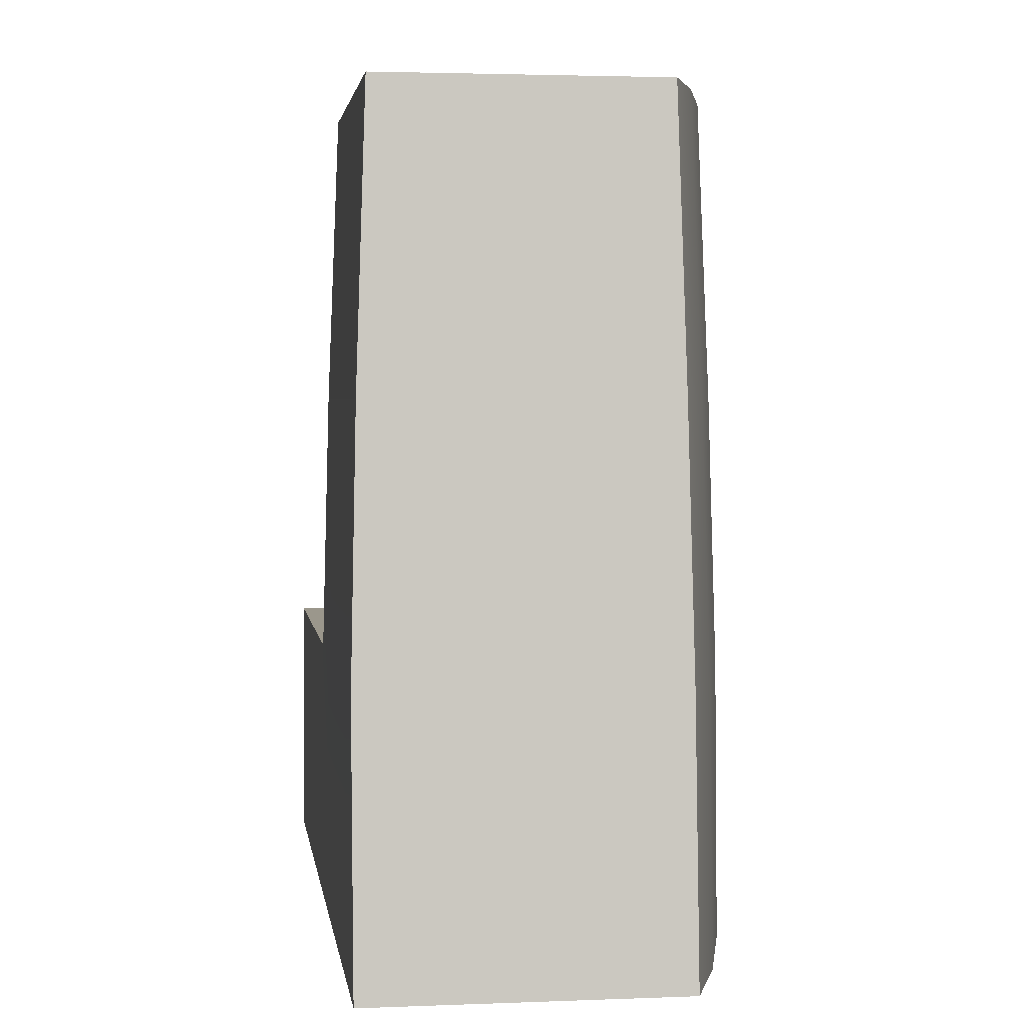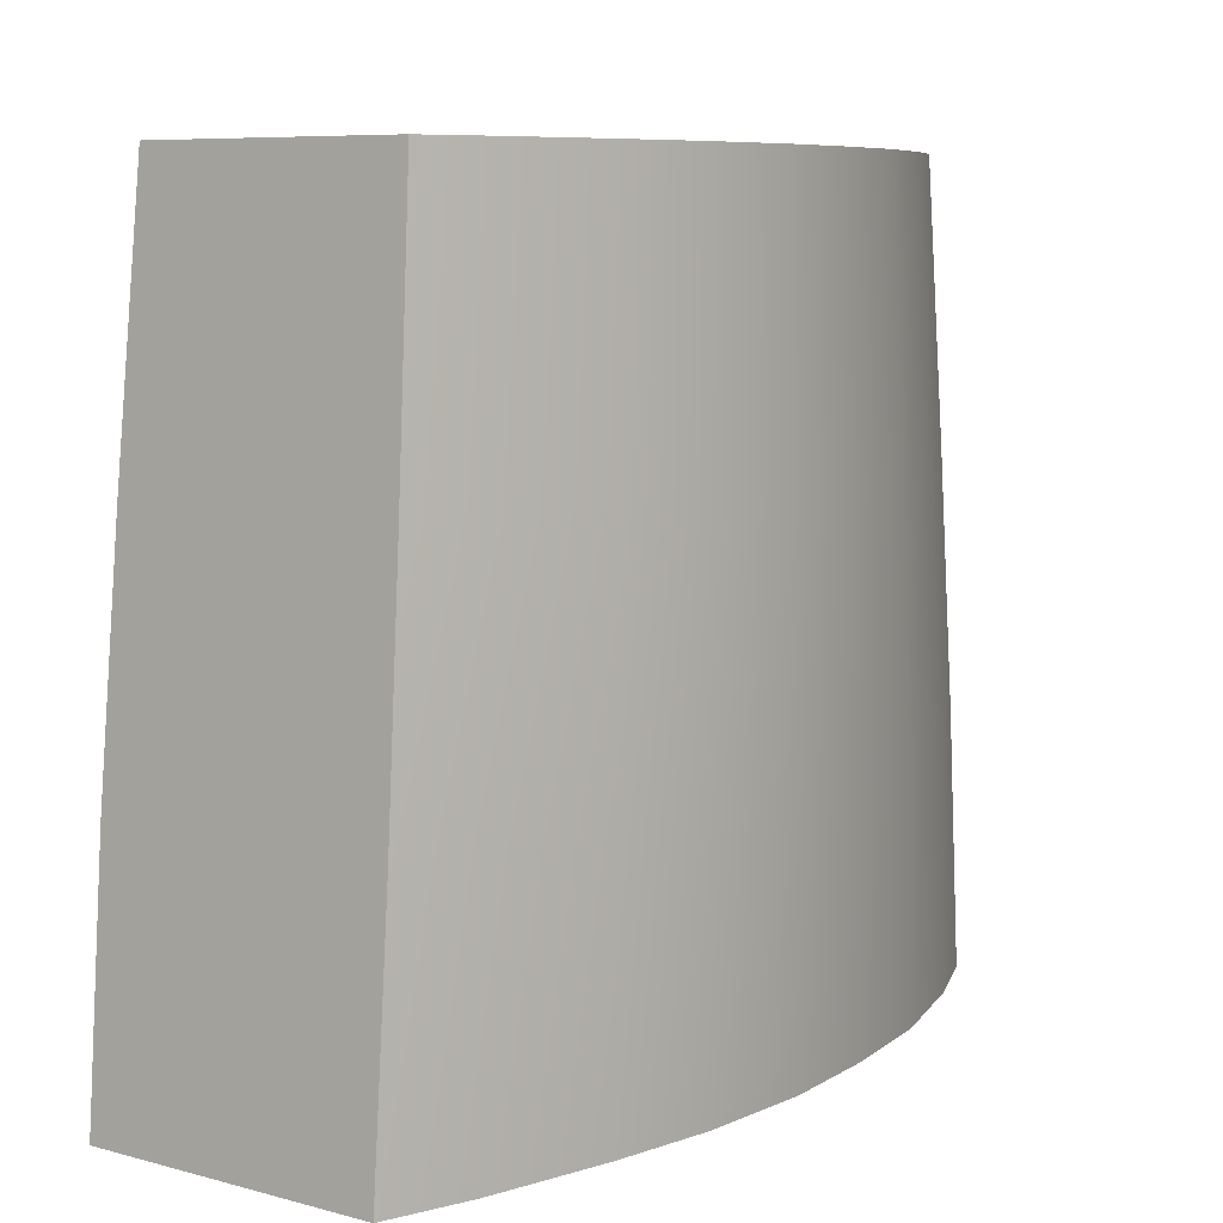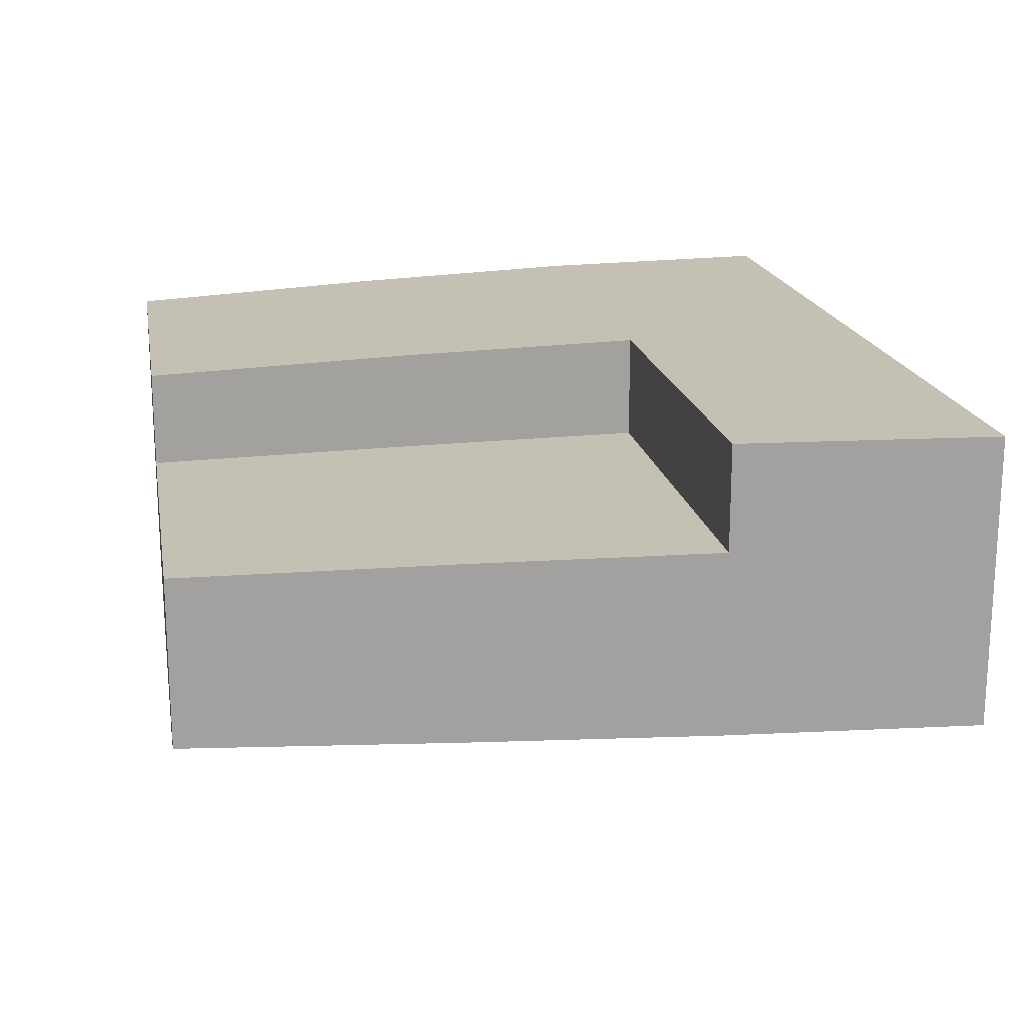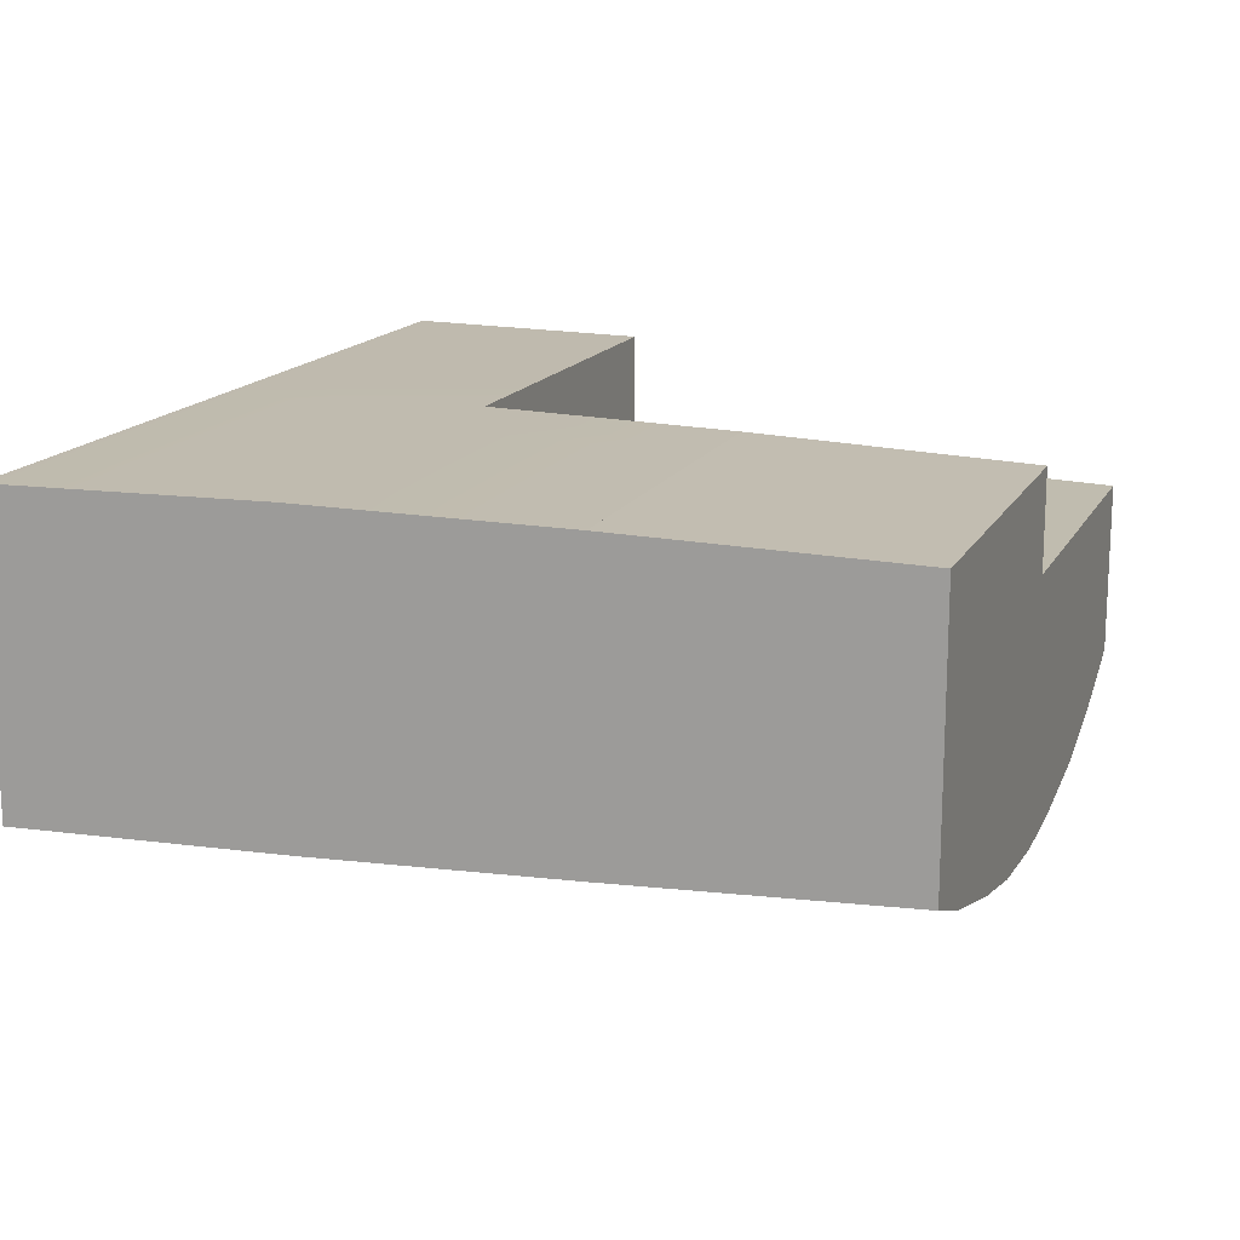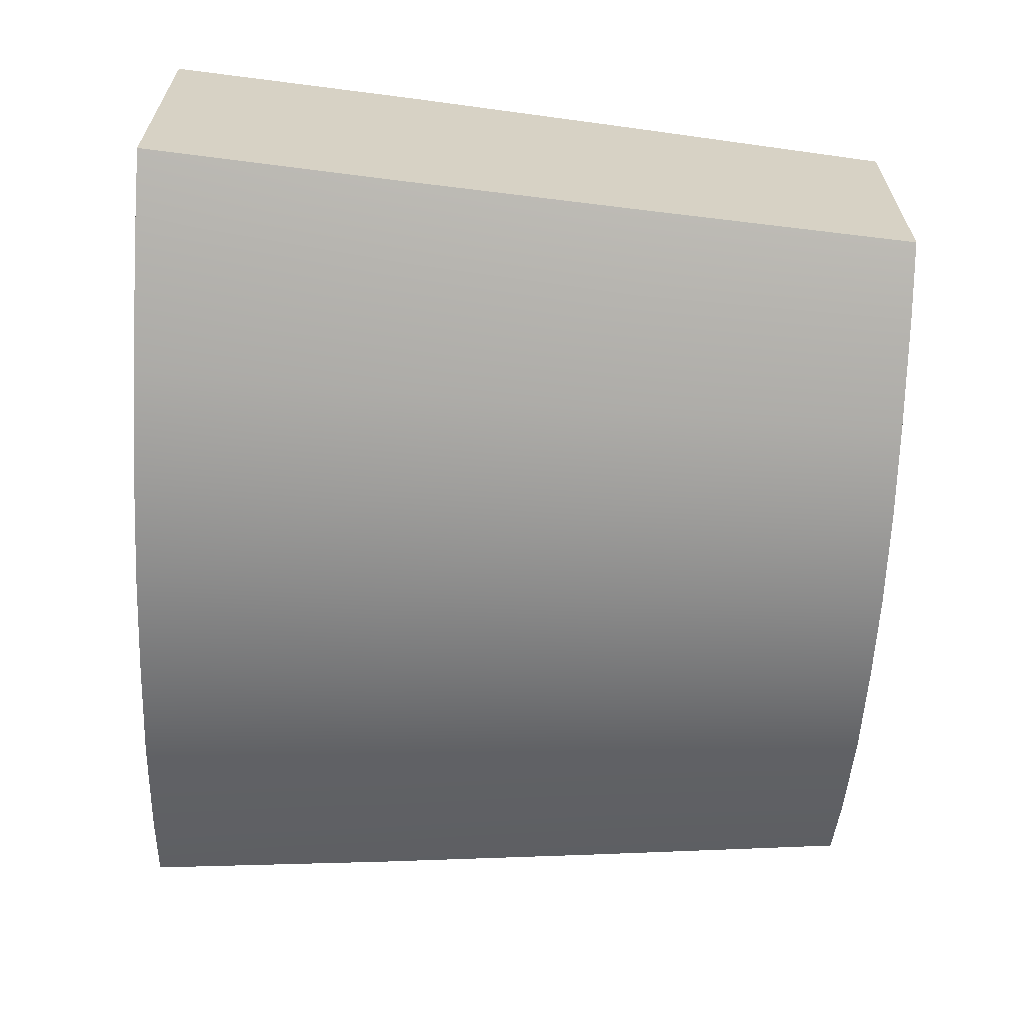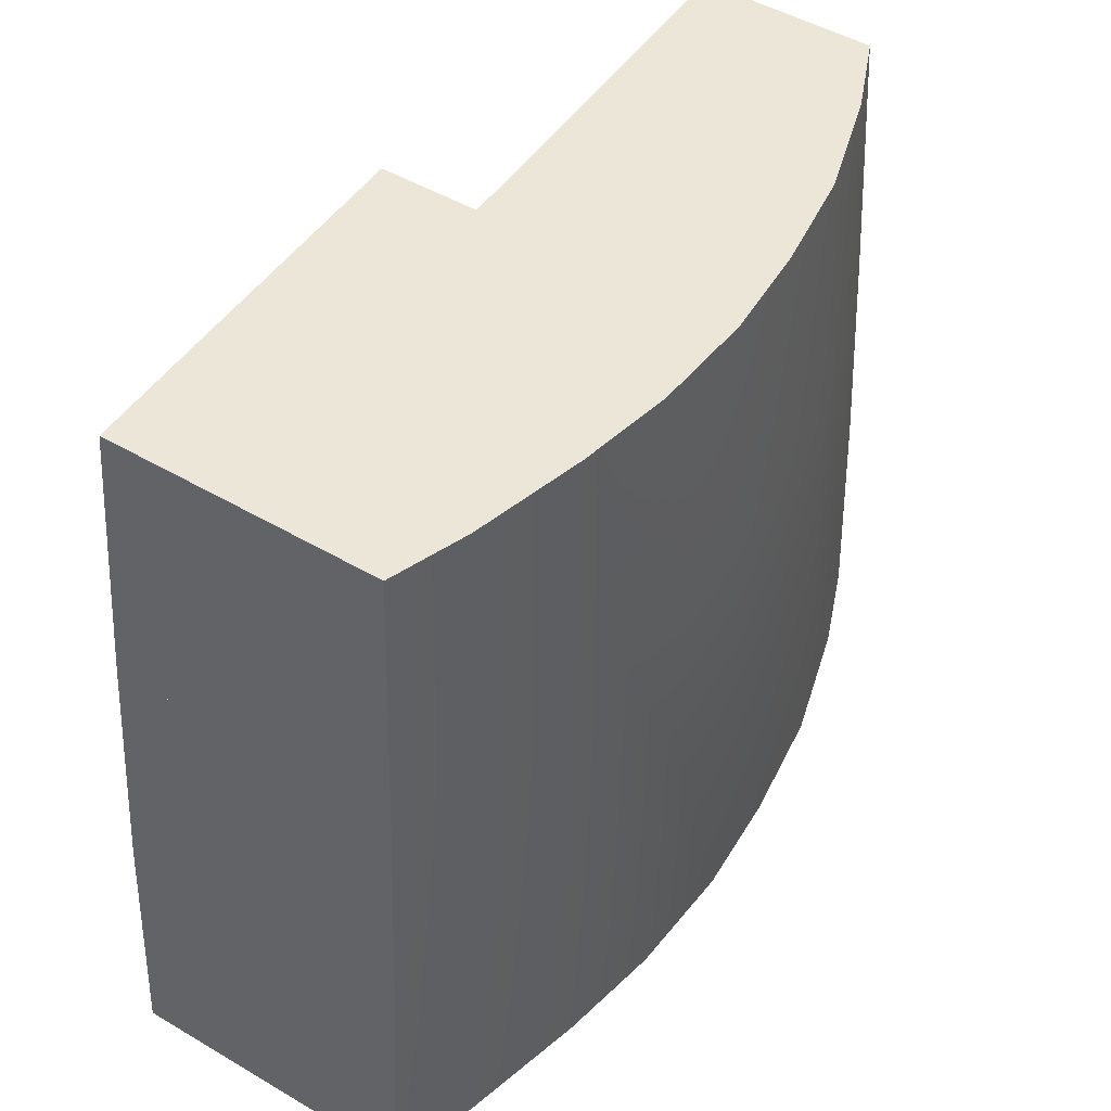
<metadata>
{"format":"obj","ext":"obj","renderer":"f3d","projection":"perspective","resolution":1024,"background":"white","views":[{"elev":2.8,"azim":82.2,"up":"+Y"},{"elev":8.0,"azim":125.9,"up":"+Y"},{"elev":18.2,"azim":-100.1,"up":"+Z"},{"elev":15.8,"azim":109.9,"up":"+Z"},{"elev":-63.1,"azim":87.2,"up":"+Z"},{"elev":49.2,"azim":123.0,"up":"+Y"}]}
</metadata>
<code>
v -10.98 1e-06 5.106
v 10.98 1e-06 5.106
v -9.385 19.74 4.913
v 9.385 19.74 4.913
v -9.385 19.74 0.6062
v 9.385 19.74 0.6062
v -10.98 1e-06 0.38
v 10.98 1e-06 0.38
v 0 19.74 -1.495
v 0 1e-06 -1.926
v 0 1e-06 5.106
v 0 19.74 4.913
v 4.818 19.74 -0.8396
v 5.635 1e-06 -1.206
v 5.635 1e-06 5.106
v 4.818 19.74 4.913
v -4.818 19.74 -1.006
v -5.635 1e-06 -1.389
v -5.635 1e-06 5.106
v -4.818 19.74 4.913
v -2.305 19.74 -1.362
v -2.696 1e-06 -1.78
v -2.634 1e-06 5.106
v -2.252 19.74 4.913
v 2.542 19.74 -1.3
v 2.973 1e-06 -1.711
v 2.896 1e-06 5.106
v 2.476 19.74 4.913
v 7.539 19.74 -0.09116
v 8.818 1e-06 -0.3851
v 8.772 1e-06 5.106
v 7.499 19.74 4.913
v -7.476 19.74 -0.207
v -8.744 1e-06 -0.5122
v -8.7 1e-06 5.106
v -7.438 19.74 4.913
v -9.946 12.78 5.034
v -9.946 12.78 0.4642
v -7.922 12.78 -0.3986
v -5.106 12.78 -1.246
v -2.443 12.78 -1.624
v 0 12.78 -1.766
v 2.694 12.78 -1.558
v 5.106 12.78 -1.07
v 7.989 12.78 -0.2757
v 9.946 12.78 0.4642
v 9.946 12.78 5.034
v 7.948 12.78 5.034
v 5.106 12.78 5.034
v 2.624 12.78 5.034
v 0 12.78 5.034
v -2.387 12.78 5.034
v -5.106 12.78 5.034
v -7.883 12.78 5.034
v -10.45 6.51 5.106
v -10.45 6.51 0.38
v -8.326 6.51 -0.5122
v -5.366 6.51 -1.389
v -2.567 6.51 -1.78
v 0 6.51 -1.926
v 2.831 6.51 -1.711
v 5.366 6.51 -1.206
v 8.396 6.51 -0.3851
v 10.45 6.51 0.38
v 10.45 6.51 5.106
v 0 6.51 5.106
v -2.508 6.51 5.106
v -5.366 6.51 5.106
v -8.284 6.51 5.106
v -10.98 1e-06 5.106
v -8.7 1e-06 5.106
v -8.284 6.51 5.106
v -10.45 6.51 5.106
v 0 1e-06 5.106
v 0 6.51 5.106
v 2.896 1e-06 5.106
v 5.635 1e-06 5.106
v 8.772 1e-06 5.106
v -5.635 1e-06 5.106
v -5.366 6.51 5.106
v -2.634 1e-06 5.106
v -2.508 6.51 5.106
v 10.98 1e-06 5.106
v 10.45 6.51 5.106
v 7.948 12.78 5.034
v 9.946 12.78 5.034
v 5.106 12.78 5.034
v 2.624 12.78 5.034
v 0 12.78 5.034
v -10.98 1e-06 7.795
v -8.7 1e-06 7.795
v -8.284 6.51 7.795
v -10.45 6.51 7.795
v 0 1e-06 7.795
v 0 6.51 7.795
v 2.896 1e-06 7.795
v 2.758 6.51 7.795
v 5.635 1e-06 7.795
v 5.366 6.51 7.795
v 8.772 1e-06 7.795
v 8.352 6.51 7.795
v -5.635 1e-06 7.795
v -5.366 6.51 7.795
v -2.634 1e-06 7.795
v -2.508 6.51 7.795
v 10.98 1e-06 7.795
v 10.45 6.51 7.795
v 7.948 12.78 7.635
v 9.946 12.78 7.635
v 5.106 12.78 7.635
v 2.624 12.78 7.635
v 0 12.78 7.635
v 7.948 12.78 7.635
v 7.499 19.74 7.364
v 9.946 12.78 7.635
v 9.385 19.74 7.364
v 5.106 12.78 7.635
v 4.818 19.74 7.364
v 2.624 12.78 7.635
v 2.476 19.74 7.364
v 0 12.78 7.635
v 0 19.74 7.364
f 90 91 93
f 93 91 92
f 3 36 5
f 5 36 33
f 57 34 56
f 56 34 7
f 34 35 7
f 7 35 1
f 2 8 65
f 65 8 64
f 7 1 56
f 56 1 55
f 60 61 10
f 10 61 26
f 10 26 11
f 11 26 27
f 95 94 97
f 97 94 96
f 9 12 25
f 25 12 28
f 62 63 14
f 14 63 30
f 14 30 15
f 15 30 31
f 99 98 101
f 101 98 100
f 13 16 29
f 29 16 32
f 59 22 58
f 58 22 18
f 19 18 23
f 23 18 22
f 102 104 103
f 103 104 105
f 20 24 17
f 17 24 21
f 60 10 59
f 59 10 22
f 23 22 11
f 11 22 10
f 104 94 105
f 105 94 95
f 24 12 21
f 21 12 9
f 61 62 26
f 26 62 14
f 26 14 27
f 27 14 15
f 97 96 99
f 99 96 98
f 25 28 13
f 13 28 16
f 63 64 30
f 30 64 8
f 30 8 31
f 31 8 2
f 101 100 107
f 107 100 106
f 29 32 6
f 6 32 4
f 58 18 57
f 57 18 34
f 35 34 19
f 19 34 18
f 91 102 92
f 92 102 103
f 36 20 33
f 33 20 17
f 38 37 5
f 5 37 3
f 33 39 5
f 5 39 38
f 17 40 33
f 33 40 39
f 21 41 17
f 17 41 40
f 9 42 21
f 21 42 41
f 9 25 42
f 42 25 43
f 25 13 43
f 43 13 44
f 13 29 44
f 44 29 45
f 29 6 45
f 45 6 46
f 46 6 47
f 47 6 4
f 114 113 116
f 116 113 115
f 118 117 114
f 114 117 113
f 120 119 118
f 118 119 117
f 122 121 120
f 120 121 119
f 52 51 24
f 24 51 12
f 53 52 20
f 20 52 24
f 54 53 36
f 36 53 20
f 37 54 3
f 3 54 36
f 56 55 38
f 38 55 37
f 39 57 38
f 38 57 56
f 40 58 39
f 39 58 57
f 41 59 40
f 40 59 58
f 42 60 41
f 41 60 59
f 42 43 60
f 60 43 61
f 43 44 61
f 61 44 62
f 44 45 62
f 62 45 63
f 45 46 63
f 63 46 64
f 64 46 65
f 65 46 47
f 108 101 109
f 109 101 107
f 110 99 108
f 108 99 101
f 111 97 110
f 110 97 99
f 112 95 111
f 111 95 97
f 67 66 52
f 52 66 51
f 68 67 53
f 53 67 52
f 69 68 54
f 54 68 53
f 55 69 37
f 37 69 54
f 70 1 71
f 1 35 71
f 72 69 73
f 69 55 73
f 73 55 70
f 55 1 70
f 74 11 76
f 11 27 76
f 77 15 78
f 15 31 78
f 79 19 81
f 19 23 81
f 82 67 80
f 67 68 80
f 81 23 74
f 23 11 74
f 75 66 82
f 66 67 82
f 76 27 77
f 27 15 77
f 78 31 83
f 31 2 83
f 83 2 84
f 2 65 84
f 71 35 79
f 35 19 79
f 80 68 72
f 68 69 72
f 84 65 86
f 65 47 86
f 86 47 85
f 47 48 85
f 85 48 87
f 48 49 87
f 87 49 88
f 49 50 88
f 89 51 75
f 51 66 75
f 88 50 89
f 50 51 89
f 70 71 90
f 90 71 91
f 72 73 92
f 92 73 93
f 73 70 93
f 93 70 90
f 74 76 94
f 94 76 96
f 77 78 98
f 98 78 100
f 79 81 102
f 102 81 104
f 82 80 105
f 105 80 103
f 81 74 104
f 104 74 94
f 75 82 95
f 95 82 105
f 76 77 96
f 96 77 98
f 78 83 100
f 100 83 106
f 83 84 106
f 106 84 107
f 71 79 91
f 91 79 102
f 80 72 103
f 103 72 92
f 86 109 84
f 84 109 107
f 86 85 109
f 109 85 108
f 85 87 108
f 108 87 110
f 87 88 110
f 110 88 111
f 89 75 112
f 112 75 95
f 88 89 111
f 111 89 112
f 48 47 113
f 113 47 115
f 4 116 47
f 47 116 115
f 4 32 116
f 116 32 114
f 49 48 117
f 117 48 113
f 32 16 114
f 114 16 118
f 50 49 119
f 119 49 117
f 16 28 118
f 118 28 120
f 12 51 122
f 122 51 121
f 51 50 121
f 121 50 119
f 28 12 120
f 120 12 122

</code>
